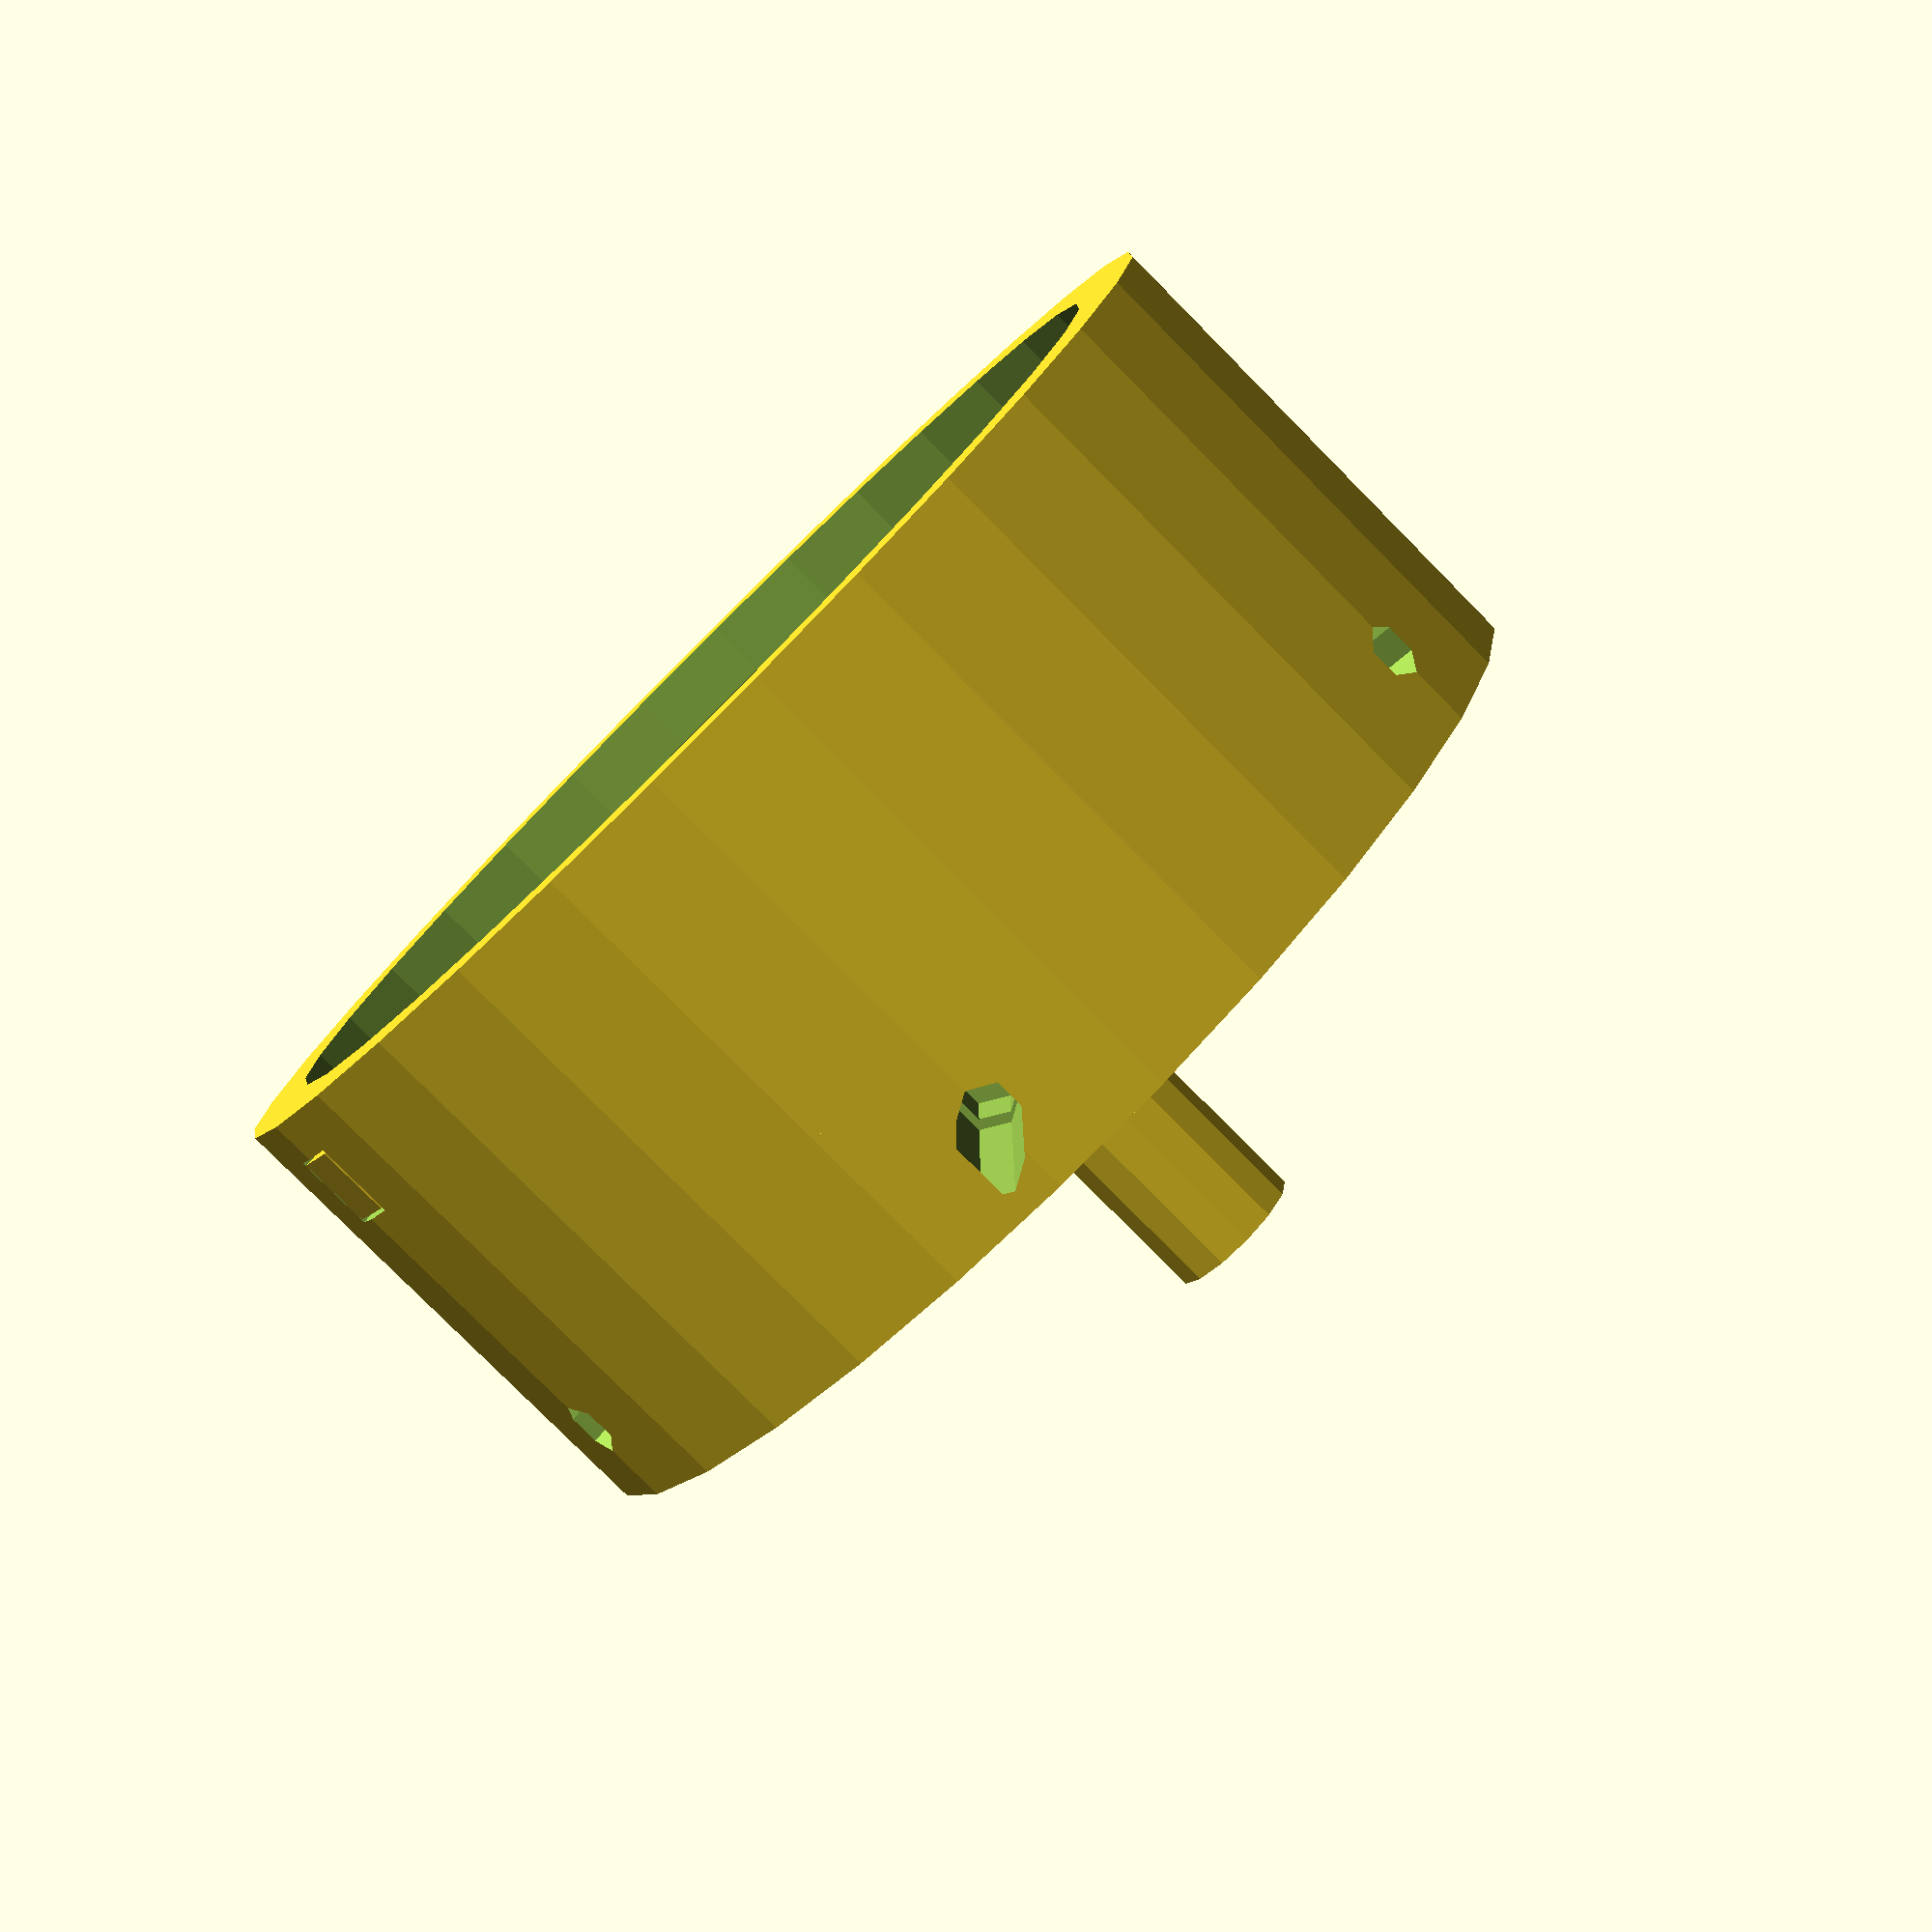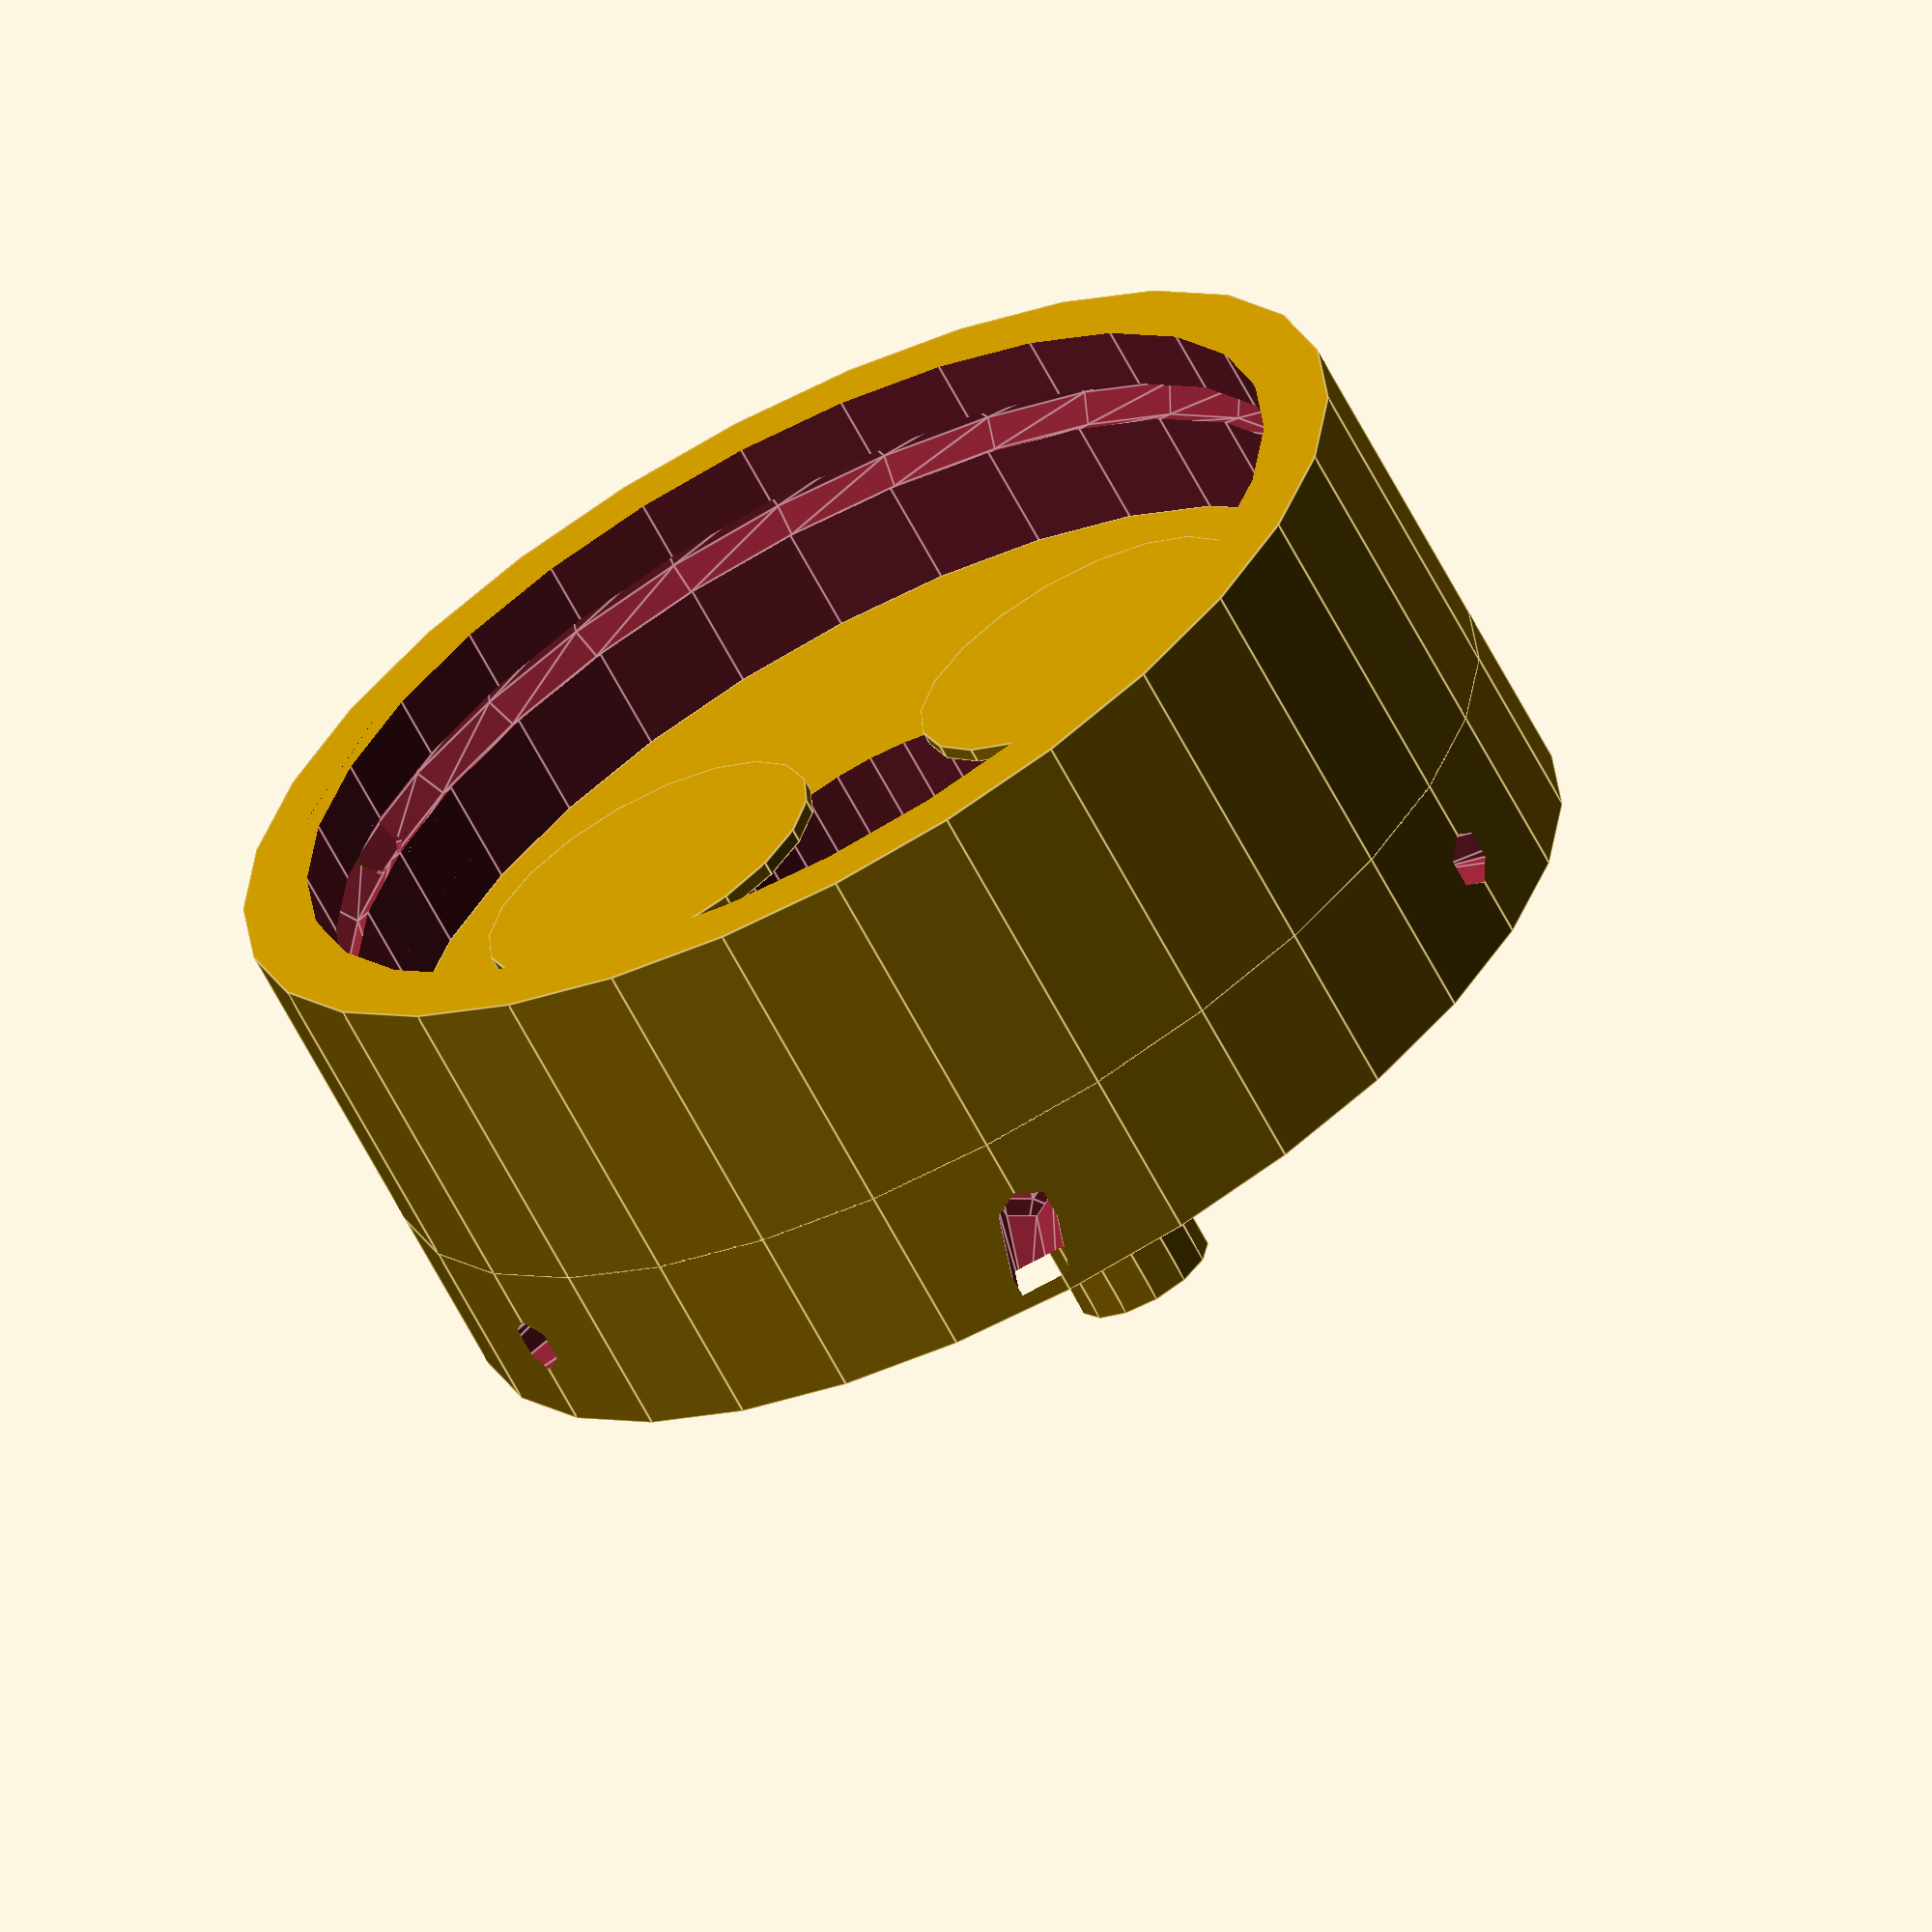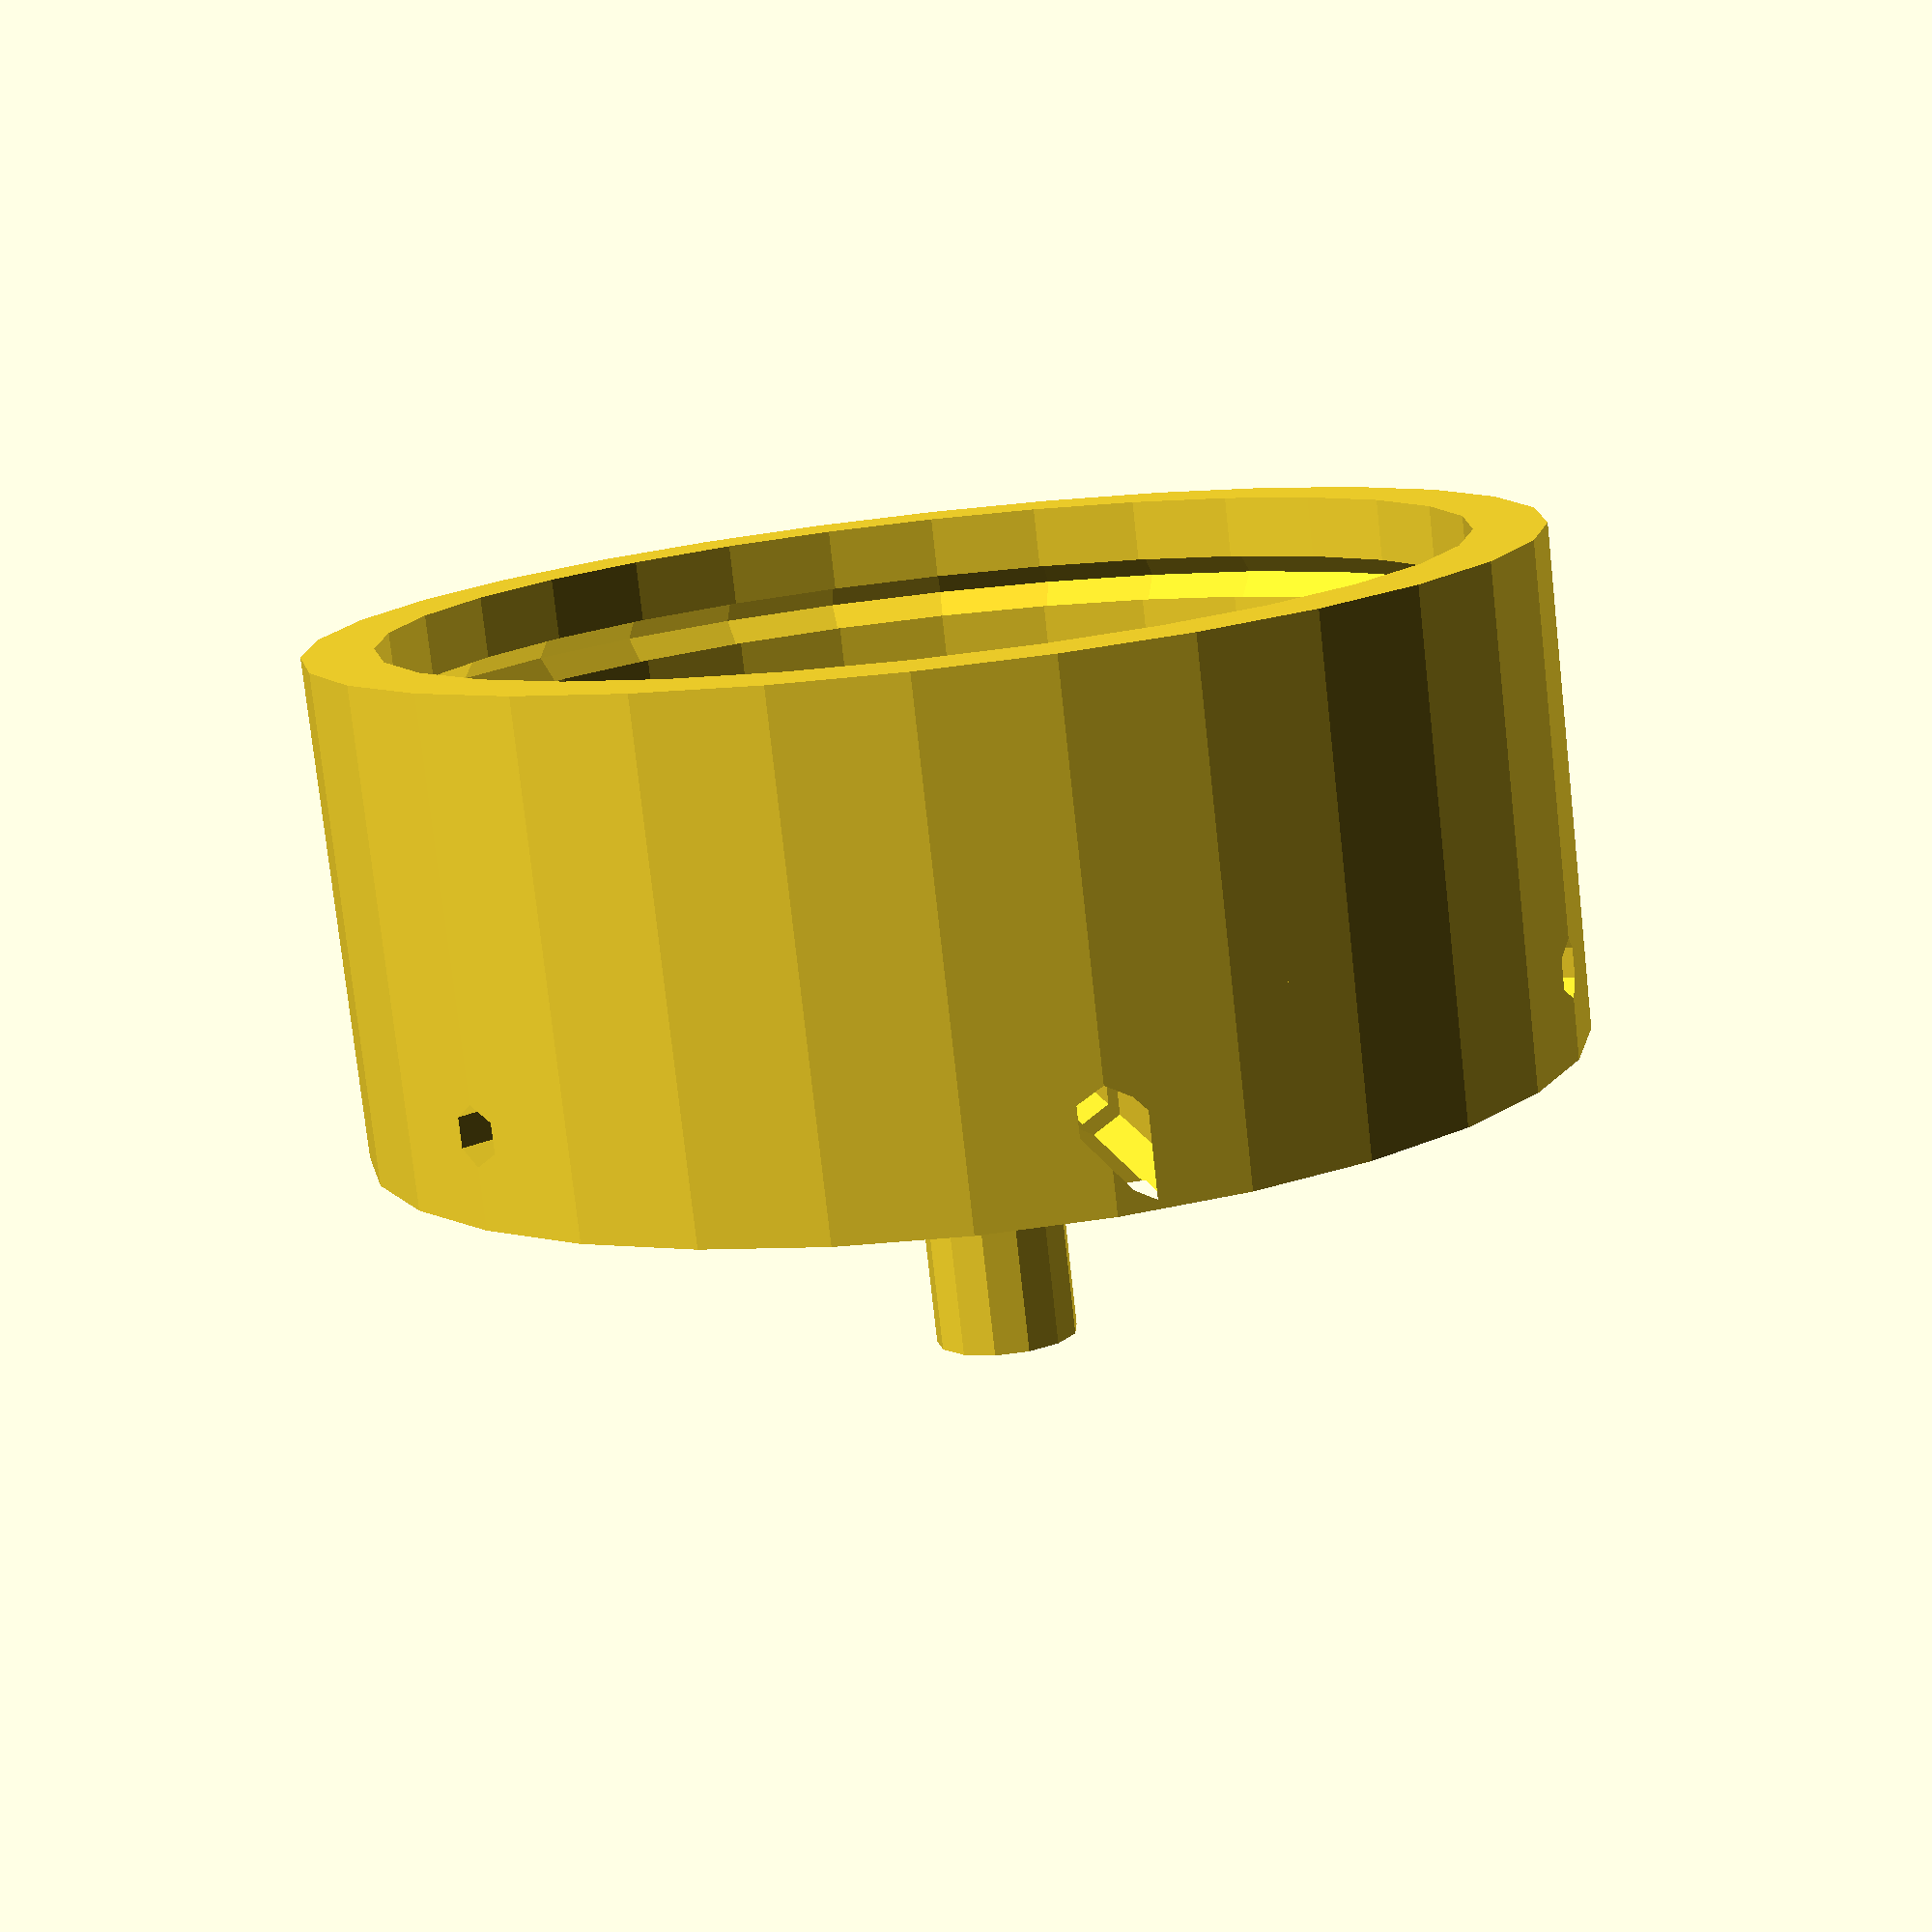
<openscad>
// Differential Planetary Gearset

use <MCAD/involute_gears.scad>

//$fn = 150;
//fourgears();
//ring1();
//ring2();
//ballbearingCap();
assembly();


d1= 60;// diameter of lower ring
t=6;// thickness of all gears
t1=1.2;// thickness of ring faces
b=0.05;// backlash
c=0.2;// clearance
pc=4;// planet clearance
pa=20;// pressure angle
s=0.4;// vertical clearance
td=0.8;// thickness of planet disk
pd=1.1;// planet disk diameter / pitch diameter
dp=0.85;// ring gear diameter / outside ring diameter

ns=12;// number of teeth on sun (lower)
np1=20;// number of teeth on lower planet
delta=-1;// difference in teeth between upper and lower

// -------- My settings
bd = 2.7; //steel balls diameter
hd = 20; // diameter of the shaft hole
setBoltHoleDiameter = 7; // bolt head diameter of the motor mounting
nema = 17;

// Captive Nut traps allow you to tighten the arm structure onto a bearing. 
nutCount = 6; 
nutDiameter = 5.8; 				 	// The distance across the nut, from flat to flat, default M3
nutThickness = 2.5; 				 	// The thickness of the nut, default M3
setScrewDiameter = 3.3;			 	 	// The diameter of the set screw clearance hole, default M3
attachmentHeight = 10;              // Height of arm structure attachment




//--------- Don't edit below here unless you know what you're doing.

nr1=ns+2*np1;// number of teeth on lower ring
pitch=nr1/(d1*dp); // diametral pitch of all gears
planetPitch = (nr1+pc) / (d1*dp); // diametral pitch of all planets
nr2=nr1+delta;
np2=np1+delta;

R1=(1+nr1/ns);// sun to planet-carrier ratio
R2=nr2/((ns+np1)*(1-np2/np1));// planet-carrier to ring ratio
Rp=(np1+ns)/np1;// planet to planet-carrier ratio
R=R1*R2;// total sun to ring ratio
echo(str("Gear Ratio is 1 : ",R));

module assembly(){
    ring1();
    translate([(nr1/pitch/2/dp)-0.4,0,(2*t+2*s+td-0.4)])ballbearingCap();
    //translate([0,0,2*t+2*s+td+0.1])rotate([180,0,360*$t])ring2();
    
    translate([0,0,t])rotate([180,0,180/ns+360*R*$t])
    sun();
    rotate([0,0,360*R2*$t])translate([(ns+np1)/pitch/2,0,0])rotate([0,0,-360*R2*(1+Rp)*$t])
    planet();
    rotate([0,0,120+360*R2*$t])translate([(ns+np1)/pitch/2,0,0])rotate([0,0,-120-360*R2*(1+Rp)*$t])
    planet();
    rotate([0,0,-120+360*R2*$t])translate([(ns+np1)/pitch/2,0,0])rotate([0,0,120-360*R2*(1+Rp)*$t])
    planet();
}


module fourgears(){
	sun();
	for(i=[0,120,-120])
		rotate([0,0,i])translate([1.2*(ns+np1)/pitch/2,0,0])
			rotate([0,0,-i])planet();
}



module sun(){
    shaftHeight = 25;
    union(){
        gear(number_of_teeth=ns,
            diametral_pitch=pitch,
            gear_thickness=t,
            rim_thickness=t,
            hub_thickness=t,
            bore_diameter=0,
            backlash=b,
            clearance=c,
            pressure_angle=pa);
        
        difference(){
            translate([0,0,t])cylinder(r=4, h=shaftHeight);
            translate([0,0,t+0.1+shaftHeight-15])shaftHole(shaftDiameter = 5.8, shaftHubDiameter = 3.9, height=15);
        }
    }
}


module planet(){
    difference(){
        union(){
            gear(number_of_teeth=np1,
                diametral_pitch=planetPitch,
                gear_thickness=t+s+td/2,
                rim_thickness=t+s+td/2,
                hub_thickness=t+s+td/2,
                bore_diameter=0,
                backlash=b,
                clearance=c,
                pressure_angle=pa);
        translate([0,0,t+s])cylinder(r=pd*np1/planetPitch/2,h=td,$fn=np1);
        translate([0,0,t+s+td/2])
            gear(number_of_teeth=np2,
                diametral_pitch=planetPitch,
                gear_thickness=t+s+td/2,
                rim_thickness=t+s+td/2,
                hub_thickness=t+s+td/2,
                bore_diameter=0,
                backlash=b,
                clearance=c,
                pressure_angle=pa);
        }
        translate([0,0,t*2.1+s])cylinder(r=1,h=2);
    }
}




module ring1() {
    
    attachmentRadius  =  (nr1/pitch/2/dp)+4;
    cubeClearance = 9*c;
    
    difference(){
        union(){
            insidegear(nr1);
            
            // Ballbearing collar
            difference(){
                translate([0,0,-0.2])cylinder(r=(nr1/pitch/2/dp)+4, h=2*t+2*s+td+4.5);
                translate([0,0,-0.5])cylinder(r=(nr1/pitch/2/dp), h=2*t+2*s+td+6);
                translate([0,0,2*t+2*s+td-0.4])rotate([180,0,0])ballSlot(nr1+c);
                
                // Ballbearing insertion hole
                union(){
                    translate([(nr1/pitch/2/dp)+0.6,0,(2*t+2*s+td-0.4)])rotate([0,90,0])cylinder(h=10,r=(bd/2)+4*c);
                    translate([(nr1/pitch/2/dp)+2,-((bd)+cubeClearance)/2,(2*t+2*s+td-0.4)-(((bd)+cubeClearance)/2)])cube([4,(bd)+cubeClearance,(bd)+cubeClearance]);
                }
            }
            // Ballbearing cap
            //translate([(nr1/pitch/2/dp)-0.4,0,(2*t+2*s+td-1.4)])ballbearingCap();
            // Arm attachment
            translate([0,0,-attachmentHeight-0.1])armAttachment(attachmentRadius, attachmentHeight);
        }
        // Bolt traps
        rotate([0,180,0])bolts();
    }
    
}


module ring2(){
    
    attachmentRadius = nr2/pitch/2/dp;
    extraHeight = 10;
    union(){
        difference(){
            insidegear(nr2);
            translate([0,0,1.5])ballSlot(nr2-c);
        }
        translate([0,0,-attachmentHeight-0.1-extraHeight])armAttachment(attachmentRadius, attachmentHeight+extraHeight);
    }
}



module ballbearingCap(){
    cubeClearance = 7*c;
    
    union(){
        difference(){
            rotate([0,90,0])cylinder(h=4,r=(bd/2)+3*c);
            translate([0,5,0])rotate([90,0,0])cylinder(r=(bd/2)+3*c, h=10);
            translate([-8.9,5,-5])rotate([90,0,0])cube([10,10,10]);
        }
        translate([2.4,-((bd)+cubeClearance)/2,-((bd)+cubeClearance)/2])cube([1.8,(bd)+cubeClearance,(bd)+cubeClearance]);
    }
}


module insidegear(n){
    rotate([180,0,0])translate([0,0,-t])
    difference(){
        cylinder(r=n/pitch/2/dp,h=t+t1);
        translate([0,0,-0.5])cylinder(r=hd/2,h=t+t1+1);
        translate([0,0,-1])
        gear(number_of_teeth=n,
            diametral_pitch=pitch,
            gear_thickness=t+1,
            rim_thickness=t+1,
            hub_thickness=t+1,
            bore_diameter=0,
            backlash=-b,
            clearance=0,
            pressure_angle=pa);
    }
}


module ballSlot(n){
    union(){
        rotate_extrude(convexity = 10)translate([(n/pitch/2/dp)+c, 0, 0])circle(r = (bd/2)+c);
    }
}

module armAttachment(n, height){
    difference(){
        cylinder(r=n,h=height);
        translate([0,0,5])nuts(n-3);
        translate([0,0,-0.5])cylinder(r=hd/2,h=t+t1+30);
    }
}


module nuts(diameter){
    
    internalWidth = 8;
    holeDiameter = 8;
    wallThickness = (nr1/pitch/2/dp);
    wallCenterRadius = diameter-2;
    
    // Punch out the nut traps if necessary 
    if ( nutCount > 0 ) {
        for ( i = [0 : nutCount-1] ) {
            rotate( i*(360/nutCount), [0, 0, 1]) {
                translate([wallCenterRadius,0,0]) {
                    rotate([0,90,180]) {
                        nutTrap(
                            nutDiameter, 
                            nutThickness, 
                            setScrewDiameter, 
                            depth=(internalWidth/2)+0.5, //0.5 extra so it renders well
                            holeLengthTop=wallThickness/8, 
                            holeLengthBottom=wallThickness/2
                        );
                    }
                }
            }
        }
    }
}

module nutTrap( inDiameter=5.6, thickness=2.4, setScrewHoleDiameter=3, depth=10, holeLengthTop=5, holeLengthBottom=5 ){
    
	side = inDiameter * tan( 180/6 );
	render()
	union() {
		for ( i = [0 : 2] ) {
			rotate( i*120, [0, 0, 1]) 
				cube( [side, inDiameter, thickness], center=true );
		}
	
		translate([(depth/2)+1,0,0]) 
			cube( [depth, inDiameter, thickness], center=true );
	
		translate([0,0,-(thickness/2)-holeLengthBottom]) 
			cylinder(r=setScrewHoleDiameter/2, h=thickness+holeLengthTop+holeLengthBottom);
	}
}


module bolts(){
    
    nemaDistance = (nema==11) ? 23 : (nema==14) ? 26 : (nema==17) ? 31 : (nema==23) ? 47.1 : (nema==34) ? 69.6 : (nema==42) ? 89 : 0;
    wallCenterRadius = sqrt( 2*pow(nemaDistance, 2) ) / 2;
    boltCount = 4; 
    boltThickness = 5;
    boltDepth = 4;
    
    // Punch out the nut traps if necessary 
    if ( boltCount > 0 ) {
        for ( i = [0 : boltCount-1] ) {
            rotate( (i*(360/boltCount))+15, [0, 0, 1]) 
                translate([wallCenterRadius,0,boltDepth]) 
                    boltTrap(
                        setBoltHoleDiameter, 
                        boltThickness, 
                        setScrewDiameter
                        );
        }
    }
}

module boltTrap( setBoltHoleDiameter=7, boltThickness=10, setScrewHoleDiameter=3 ){
	union() {
		translate([0,0,-boltThickness]) 
			cylinder(r=setBoltHoleDiameter/2, h=boltThickness);
		translate([0,0,-boltThickness]) 
			cylinder(r=setScrewHoleDiameter/2, h=boltThickness+20);
	}
}


module shaftHole(shaftDiameter = 8, shaftHubDiameter = 0, height=20){
    
    translateShaftDiameter = (shaftHubDiameter>0) ? (shaftHubDiameter/2) : (shaftDiameter/2);
    
    difference(){
        cylinder(r=shaftDiameter/2, h=height);
        translate([-7.5,translateShaftDiameter,0])cube([15,10,height+0.1]);
    }
    
}
</openscad>
<views>
elev=259.3 azim=329.8 roll=135.3 proj=p view=solid
elev=245.4 azim=24.7 roll=152.3 proj=o view=edges
elev=258.3 azim=18.5 roll=173.7 proj=p view=solid
</views>
